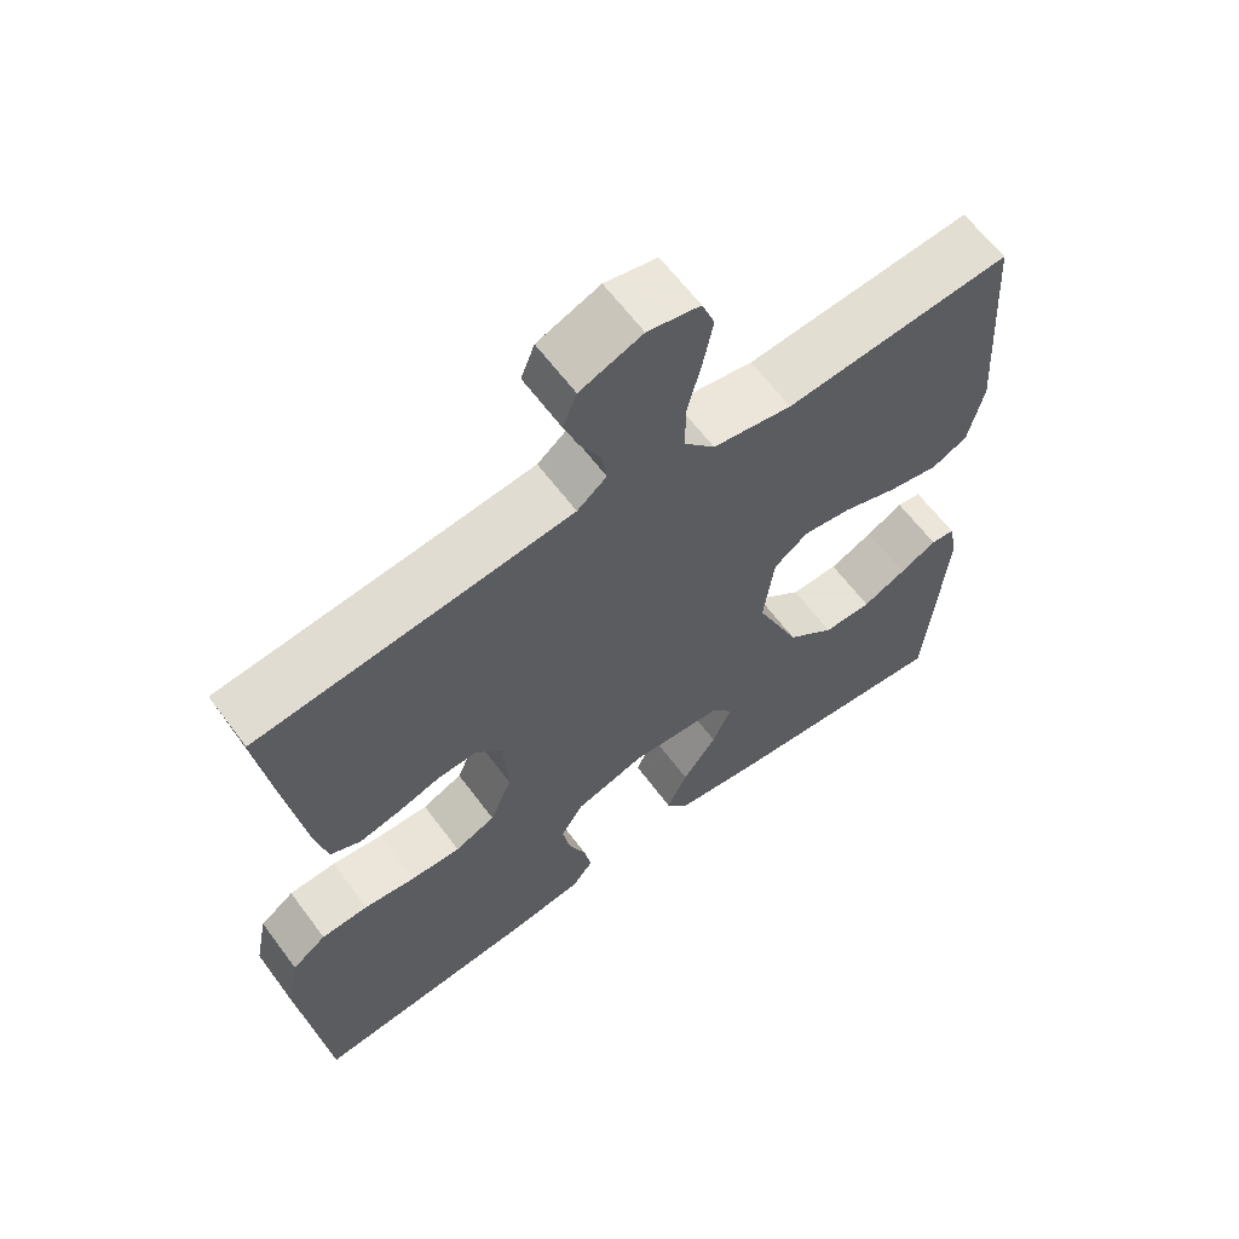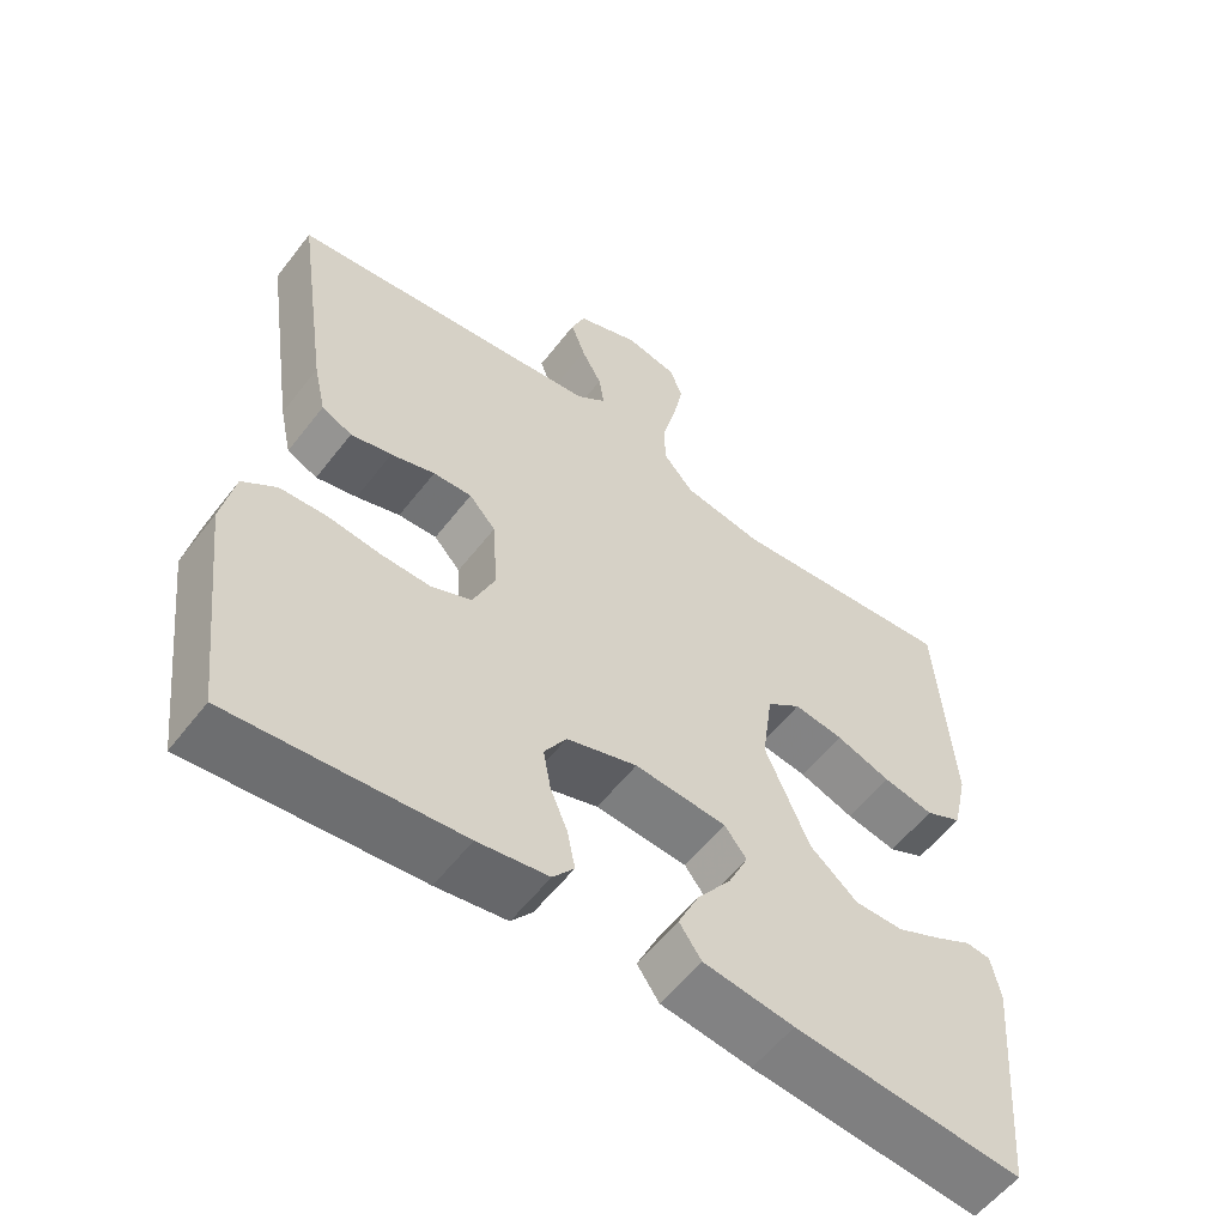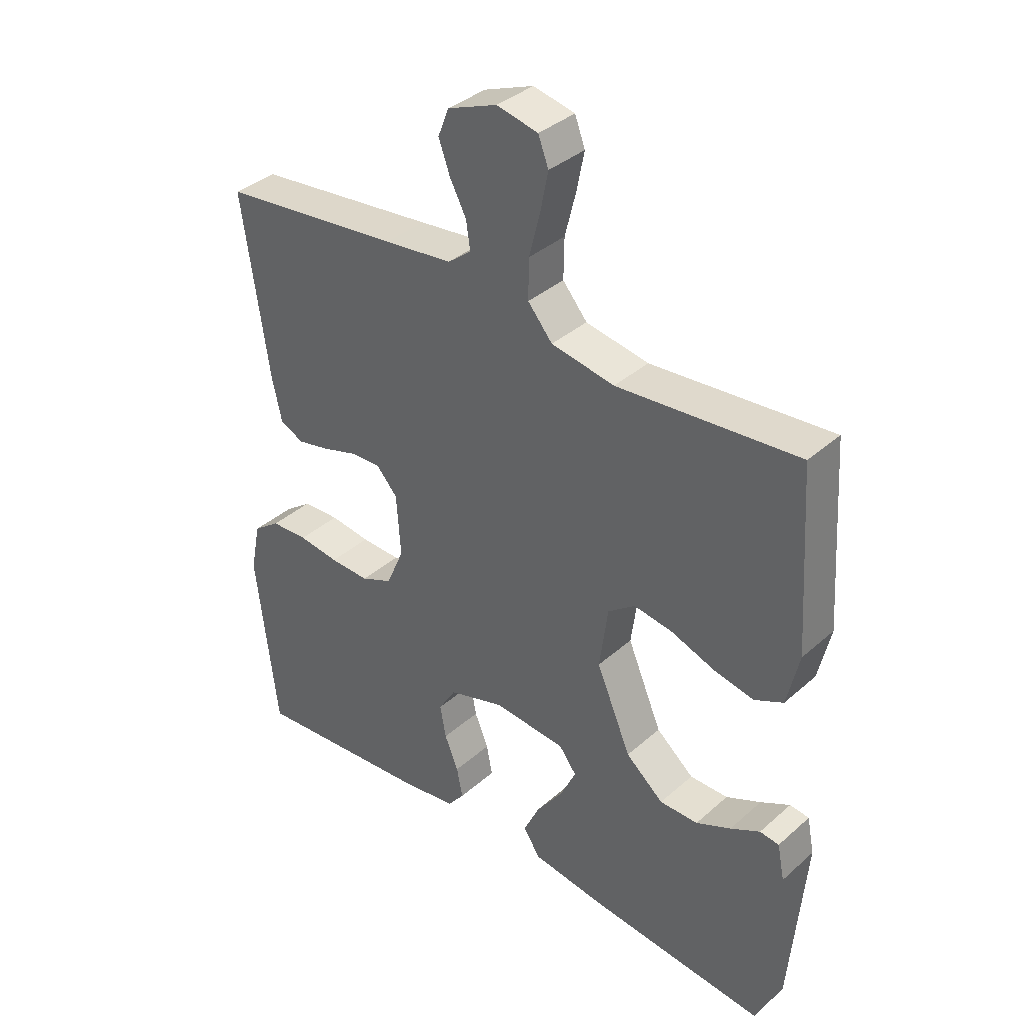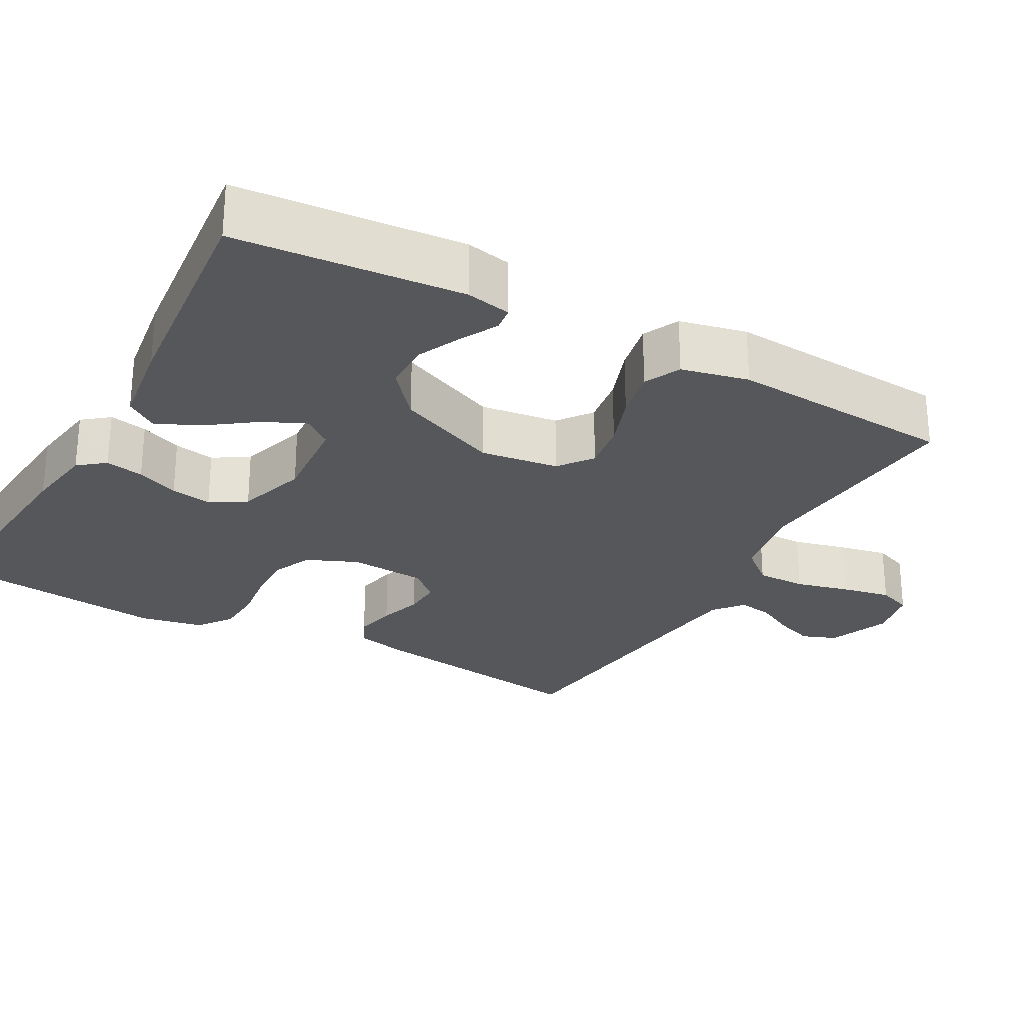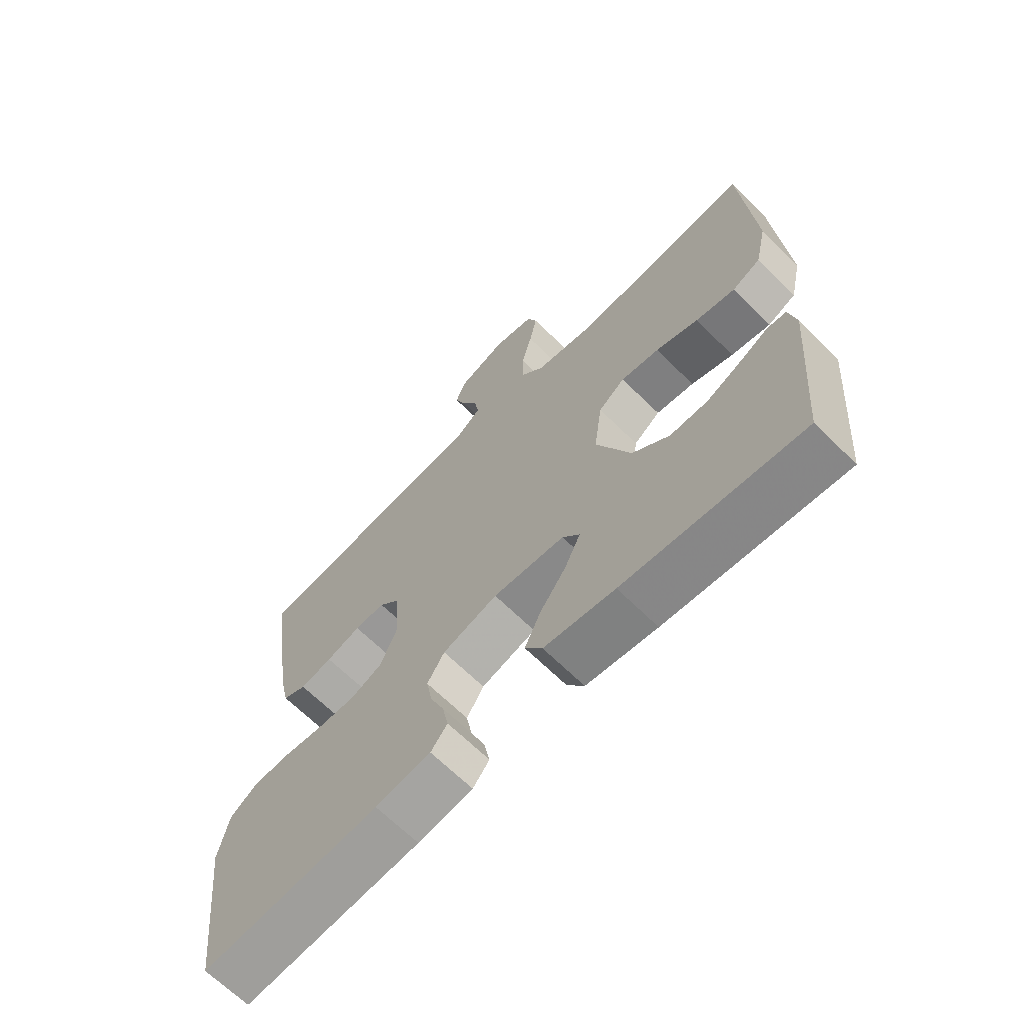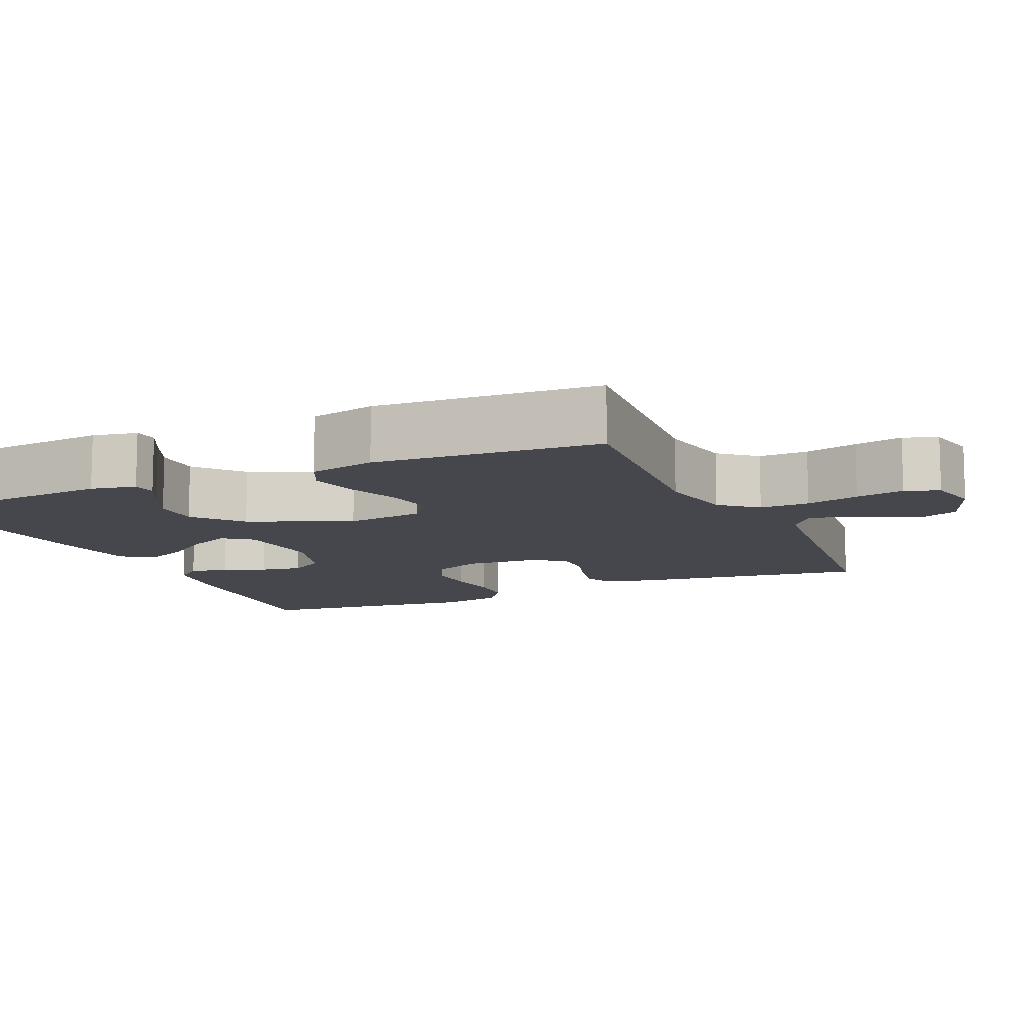
<metadata>
{"format":"obj","ext":"obj","renderer":"f3d","projection":"perspective","resolution":1024,"background":"white","views":[{"elev":62.8,"azim":143.4,"up":"+Z"},{"elev":-56.9,"azim":142.8,"up":"+Z"},{"elev":36.8,"azim":-138.5,"up":"+Z"},{"elev":-26.8,"azim":-119.0,"up":"+Y"},{"elev":-66.9,"azim":-134.6,"up":"+Z"},{"elev":-10.9,"azim":-65.8,"up":"+Y"}]}
</metadata>
<code>
v -0.5 0.07 0.5
v -0.2 0.07 0.475
v -0.095 0.07 0.494
v -0.054 0.07 0.542
v -0.055 0.07 0.608
v -0.073 0.07 0.679
v -0.086 0.07 0.744
v -0.069 0.07 0.789
v 0 0.07 0.804
v 0.082 0.07 0.772
v 0.1 0.07 0.726
v 0.081 0.07 0.674
v 0.054 0.07 0.623
v 0.047 0.07 0.577
v 0.086 0.07 0.546
v 0.2 0.07 0.533
v 0.5 0.07 0.5
v 0.456 0.07 0.2
v 0.44 0.07 0.128
v 0.4 0.07 0.109
v 0.346 0.07 0.121
v 0.288 0.07 0.139
v 0.237 0.07 0.141
v 0.202 0.07 0.102
v 0.195 0.07 0
v 0.224 0.07 -0.068
v 0.277 0.07 -0.091
v 0.343 0.07 -0.089
v 0.411 0.07 -0.08
v 0.473 0.07 -0.083
v 0.518 0.07 -0.116
v 0.535 0.07 -0.2
v 0.5 0.07 -0.5
v 0.2 0.07 -0.474
v 0.107 0.07 -0.46
v 0.079 0.07 -0.425
v 0.089 0.07 -0.374
v 0.112 0.07 -0.318
v 0.122 0.07 -0.263
v 0.093 0.07 -0.216
v 0 0.07 -0.187
v -0.121 0.07 -0.197
v -0.15 0.07 -0.235
v -0.124 0.07 -0.291
v -0.079 0.07 -0.353
v -0.052 0.07 -0.411
v -0.081 0.07 -0.453
v -0.2 0.07 -0.47
v -0.5 0.07 -0.5
v -0.525 0.07 -0.2
v -0.513 0.07 -0.14
v -0.481 0.07 -0.136
v -0.432 0.07 -0.162
v -0.374 0.07 -0.189
v -0.31 0.07 -0.189
v -0.247 0.07 -0.136
v -0.189 0.07 0
v -0.203 0.07 0.104
v -0.248 0.07 0.138
v -0.313 0.07 0.128
v -0.385 0.07 0.102
v -0.452 0.07 0.088
v -0.5 0.07 0.111
v -0.52 0.07 0.2
v -0.5 0 0.5
v -0.2 0 0.475
v -0.095 0 0.494
v -0.054 0 0.542
v -0.055 0 0.608
v -0.073 0 0.679
v -0.086 0 0.744
v -0.069 0 0.789
v 0 0 0.804
v 0.082 0 0.772
v 0.1 0 0.726
v 0.081 0 0.674
v 0.054 0 0.623
v 0.047 0 0.577
v 0.086 0 0.546
v 0.2 0 0.533
v 0.5 0 0.5
v 0.456 0 0.2
v 0.44 0 0.128
v 0.4 0 0.109
v 0.346 0 0.121
v 0.288 0 0.139
v 0.237 0 0.141
v 0.202 0 0.102
v 0.195 0 0
v 0.224 0 -0.068
v 0.277 0 -0.091
v 0.343 0 -0.089
v 0.411 0 -0.08
v 0.473 0 -0.083
v 0.518 0 -0.116
v 0.535 0 -0.2
v 0.5 0 -0.5
v 0.2 0 -0.474
v 0.107 0 -0.46
v 0.079 0 -0.425
v 0.089 0 -0.374
v 0.112 0 -0.318
v 0.122 0 -0.263
v 0.093 0 -0.216
v 0 0 -0.187
v -0.121 0 -0.197
v -0.15 0 -0.235
v -0.124 0 -0.291
v -0.079 0 -0.353
v -0.052 0 -0.411
v -0.081 0 -0.453
v -0.2 0 -0.47
v -0.5 0 -0.5
v -0.525 0 -0.2
v -0.513 0 -0.14
v -0.481 0 -0.136
v -0.432 0 -0.162
v -0.374 0 -0.189
v -0.31 0 -0.189
v -0.247 0 -0.136
v -0.189 0 0
v -0.203 0 0.104
v -0.248 0 0.138
v -0.313 0 0.128
v -0.385 0 0.102
v -0.452 0 0.088
v -0.5 0 0.111
v -0.52 0 0.2
f 63 64 1 2
f 60 61 62 63
f 59 60 63 2
f 58 59 2 3
f 57 58 3 4
f 50 51 52 53
f 50 53 54
f 49 50 54 55
f 44 45 46 47
f 43 44 47 48
f 35 36 37 38
f 35 38 39
f 34 35 39
f 33 34 39
f 32 33 39 40
f 28 29 30 31
f 27 28 31 32
f 19 20 21 22
f 17 18 19 22
f 16 17 22 23
f 15 16 23 24
f 10 11 12 13
f 8 9 10 13
f 8 13 14
f 5 6 7 8
f 5 8 14
f 4 5 14 15
f 48 49 55 56
f 43 48 56 57
f 42 43 57 4
f 27 32 40 41
f 26 27 41 42
f 25 26 42 4
f 4 15 24 25
f 66 65 128 127
f 127 126 125 124
f 66 127 124 123
f 67 66 123 122
f 68 67 122 121
f 117 116 115 114
f 118 117 114
f 119 118 114 113
f 111 110 109 108
f 112 111 108 107
f 102 101 100 99
f 103 102 99
f 103 99 98
f 103 98 97
f 104 103 97 96
f 95 94 93 92
f 96 95 92 91
f 86 85 84 83
f 86 83 82 81
f 87 86 81 80
f 88 87 80 79
f 77 76 75 74
f 77 74 73 72
f 78 77 72
f 72 71 70 69
f 78 72 69
f 79 78 69 68
f 120 119 113 112
f 121 120 112 107
f 68 121 107 106
f 105 104 96 91
f 106 105 91 90
f 68 106 90 89
f 89 88 79 68
f 1 65 66 2
f 2 66 67 3
f 3 67 68 4
f 4 68 69 5
f 5 69 70 6
f 6 70 71 7
f 7 71 72 8
f 8 72 73 9
f 9 73 74 10
f 10 74 75 11
f 11 75 76 12
f 12 76 77 13
f 13 77 78 14
f 14 78 79 15
f 15 79 80 16
f 16 80 81 17
f 17 81 82 18
f 18 82 83 19
f 19 83 84 20
f 20 84 85 21
f 21 85 86 22
f 22 86 87 23
f 23 87 88 24
f 24 88 89 25
f 25 89 90 26
f 26 90 91 27
f 27 91 92 28
f 28 92 93 29
f 29 93 94 30
f 30 94 95 31
f 31 95 96 32
f 32 96 97 33
f 33 97 98 34
f 34 98 99 35
f 35 99 100 36
f 36 100 101 37
f 37 101 102 38
f 38 102 103 39
f 39 103 104 40
f 40 104 105 41
f 41 105 106 42
f 42 106 107 43
f 43 107 108 44
f 44 108 109 45
f 45 109 110 46
f 46 110 111 47
f 47 111 112 48
f 48 112 113 49
f 49 113 114 50
f 50 114 115 51
f 51 115 116 52
f 52 116 117 53
f 53 117 118 54
f 54 118 119 55
f 55 119 120 56
f 56 120 121 57
f 57 121 122 58
f 58 122 123 59
f 59 123 124 60
f 60 124 125 61
f 61 125 126 62
f 62 126 127 63
f 63 127 128 64
f 64 128 65 1

</code>
